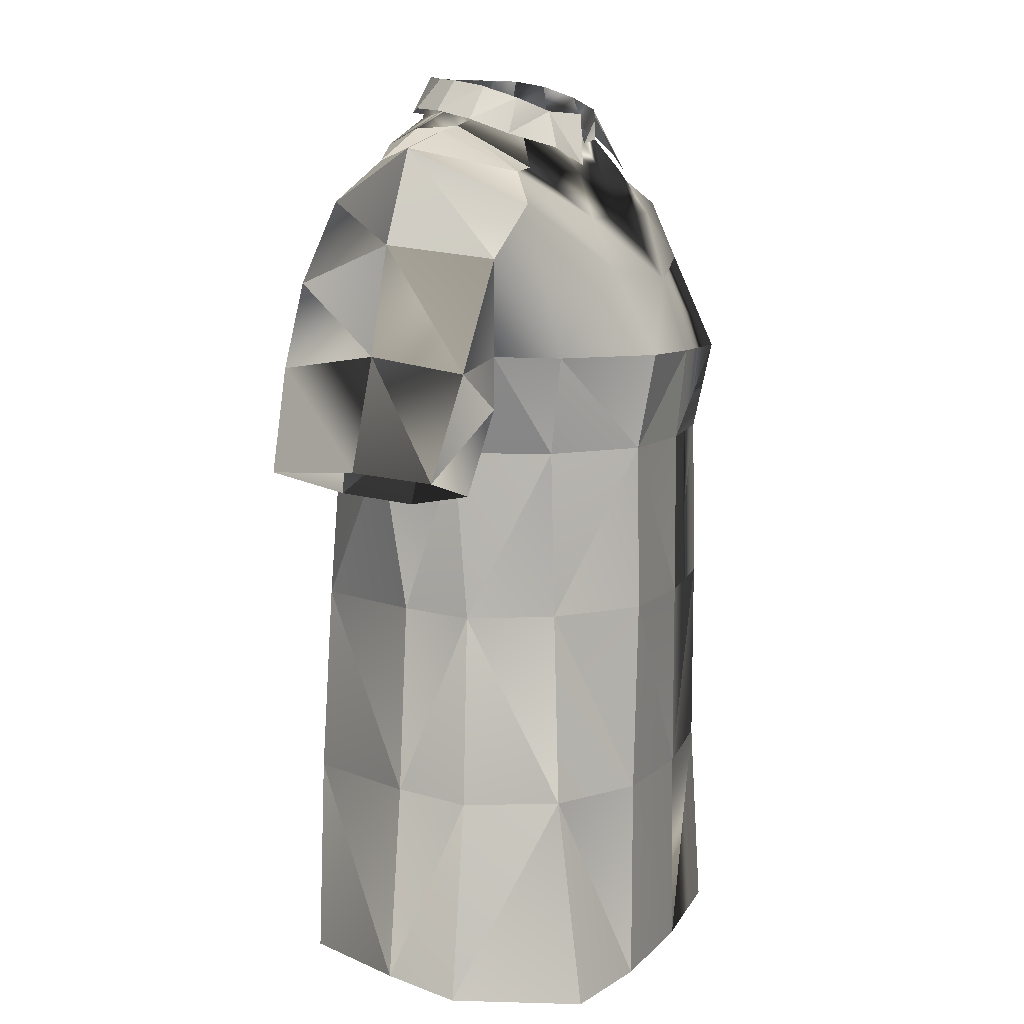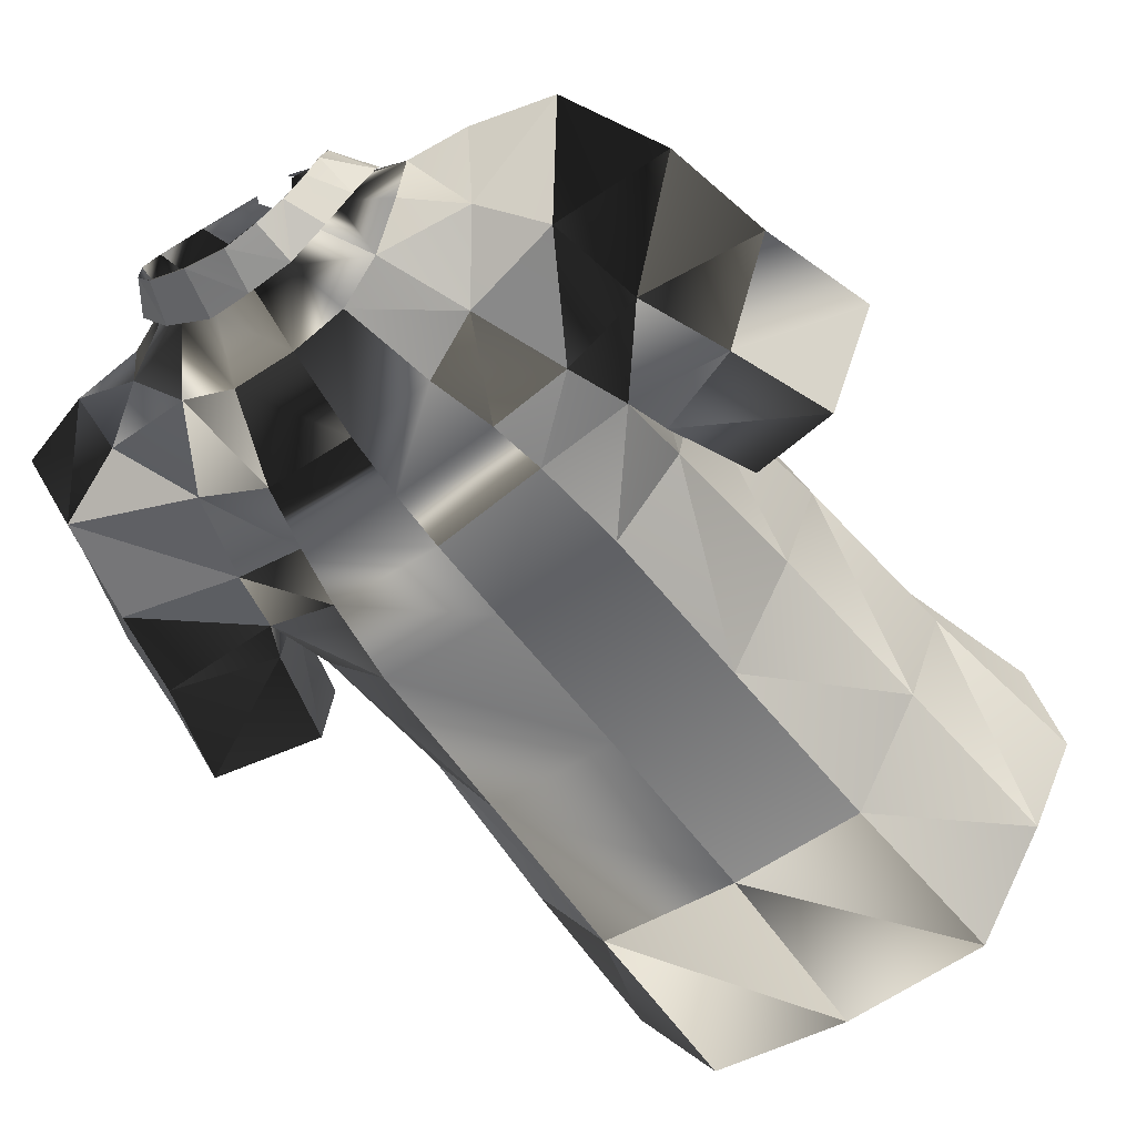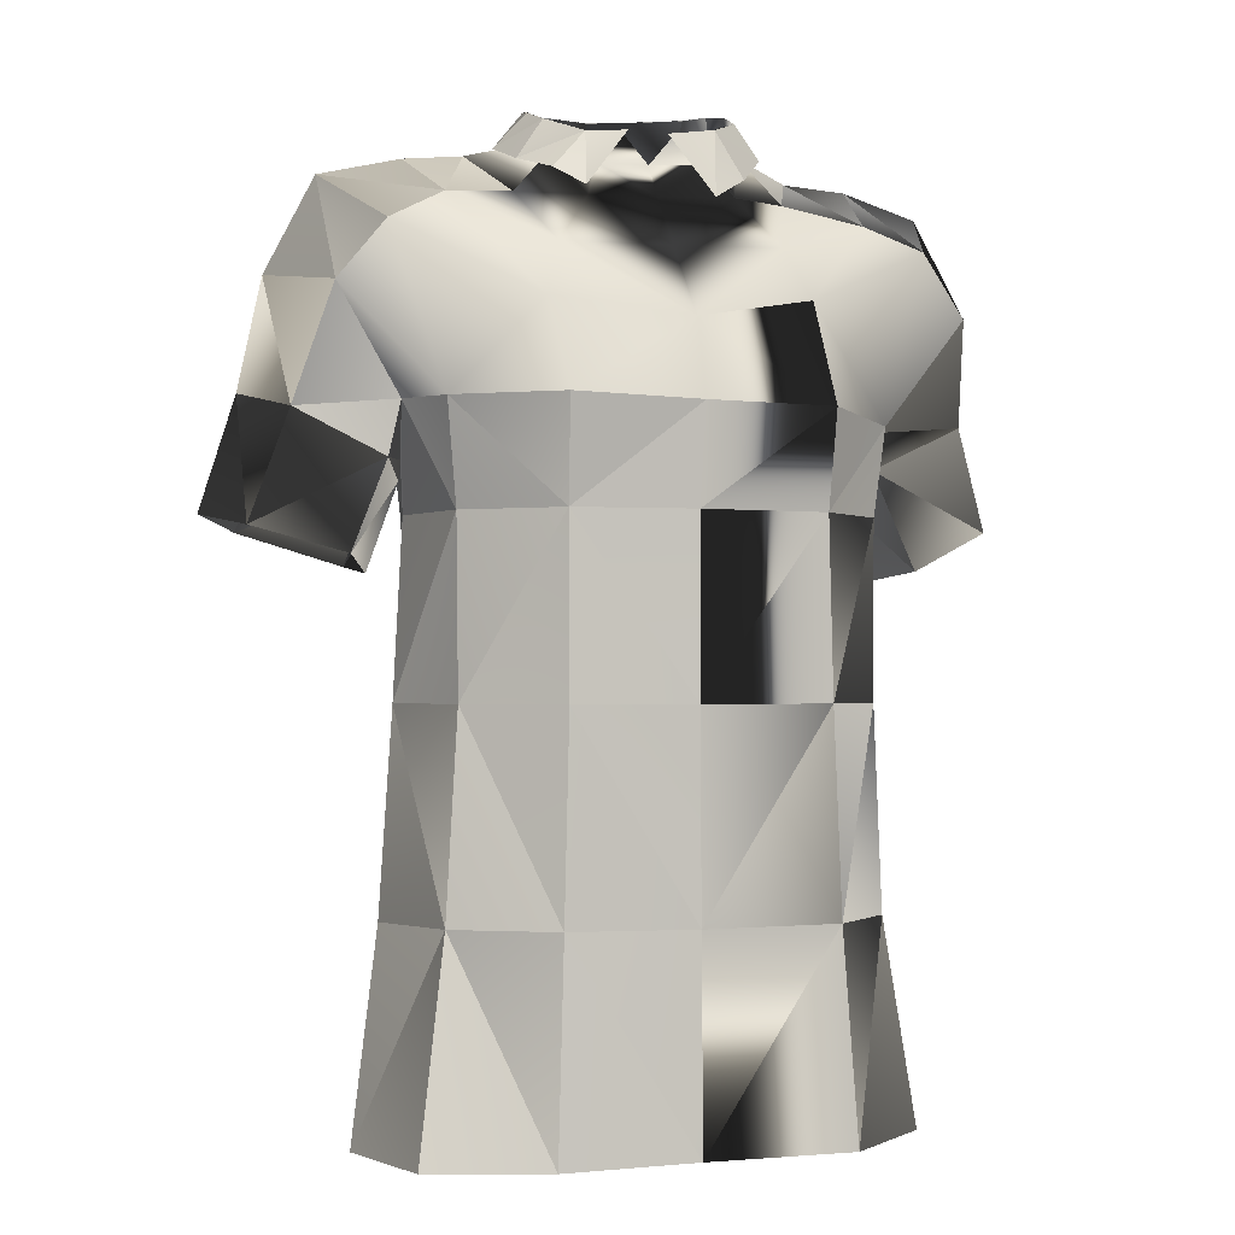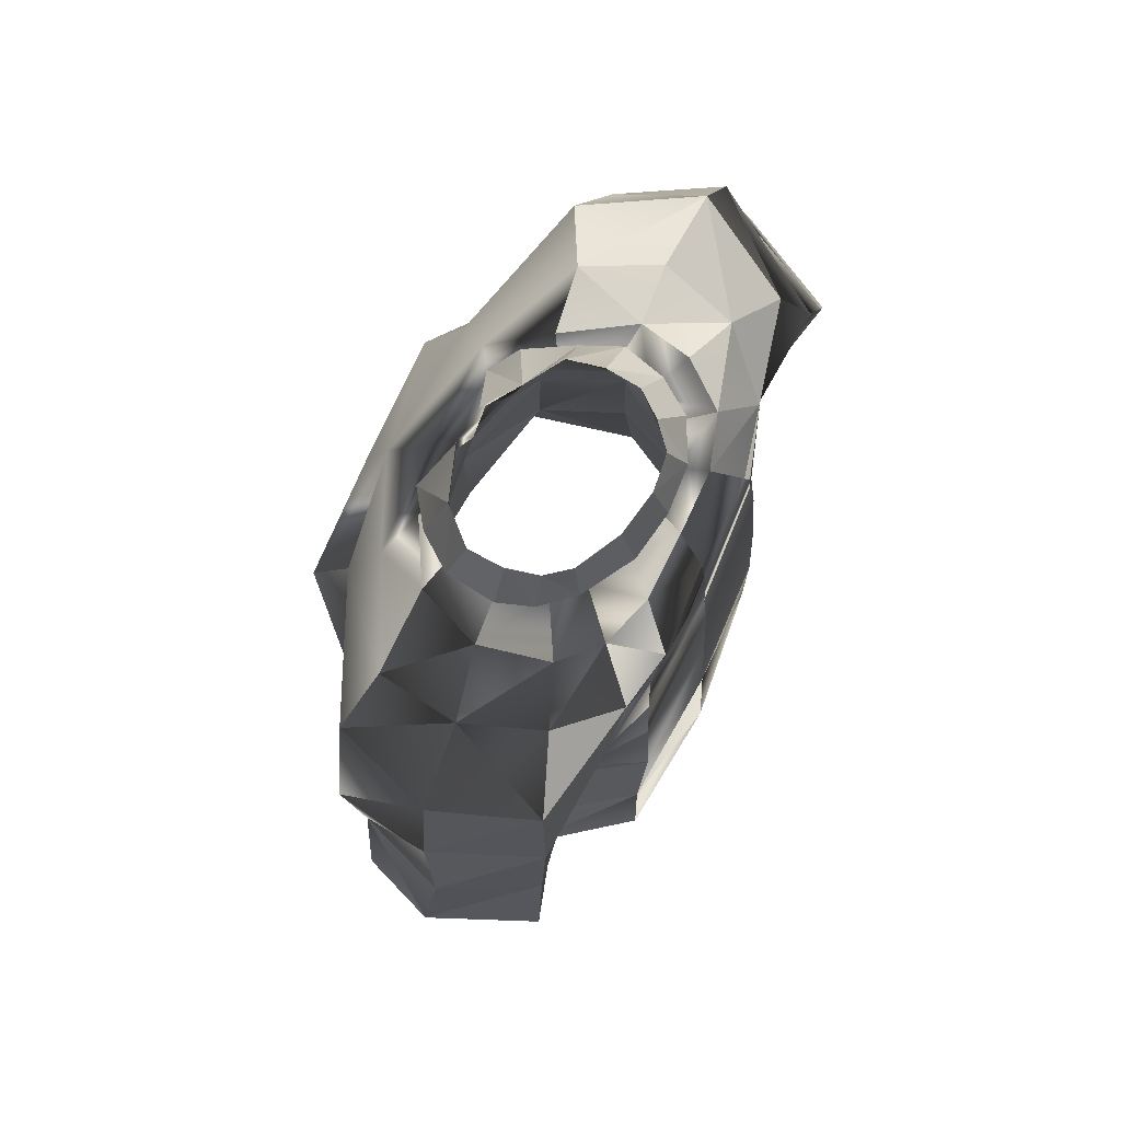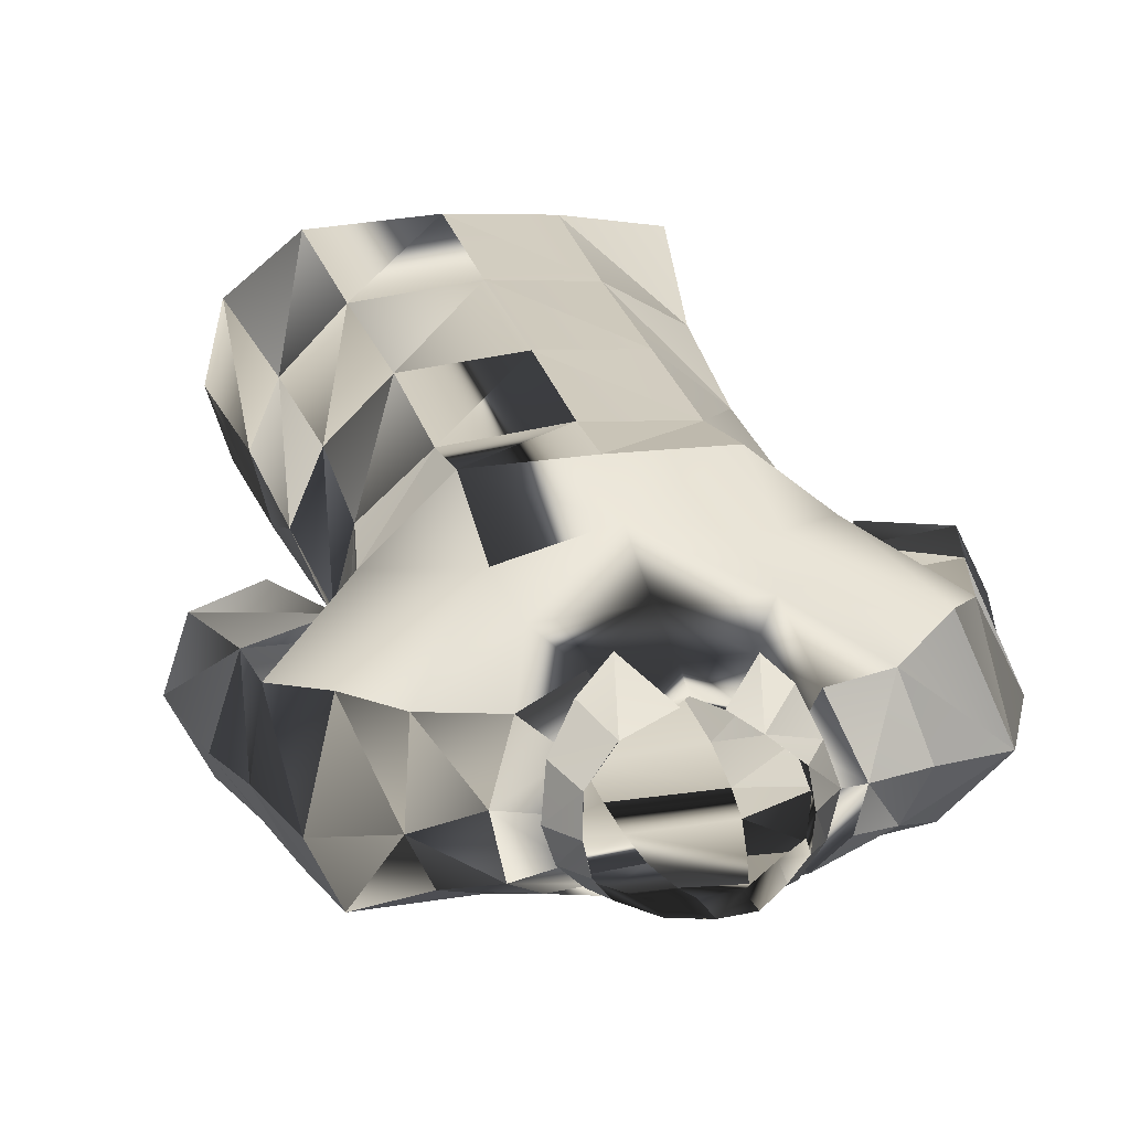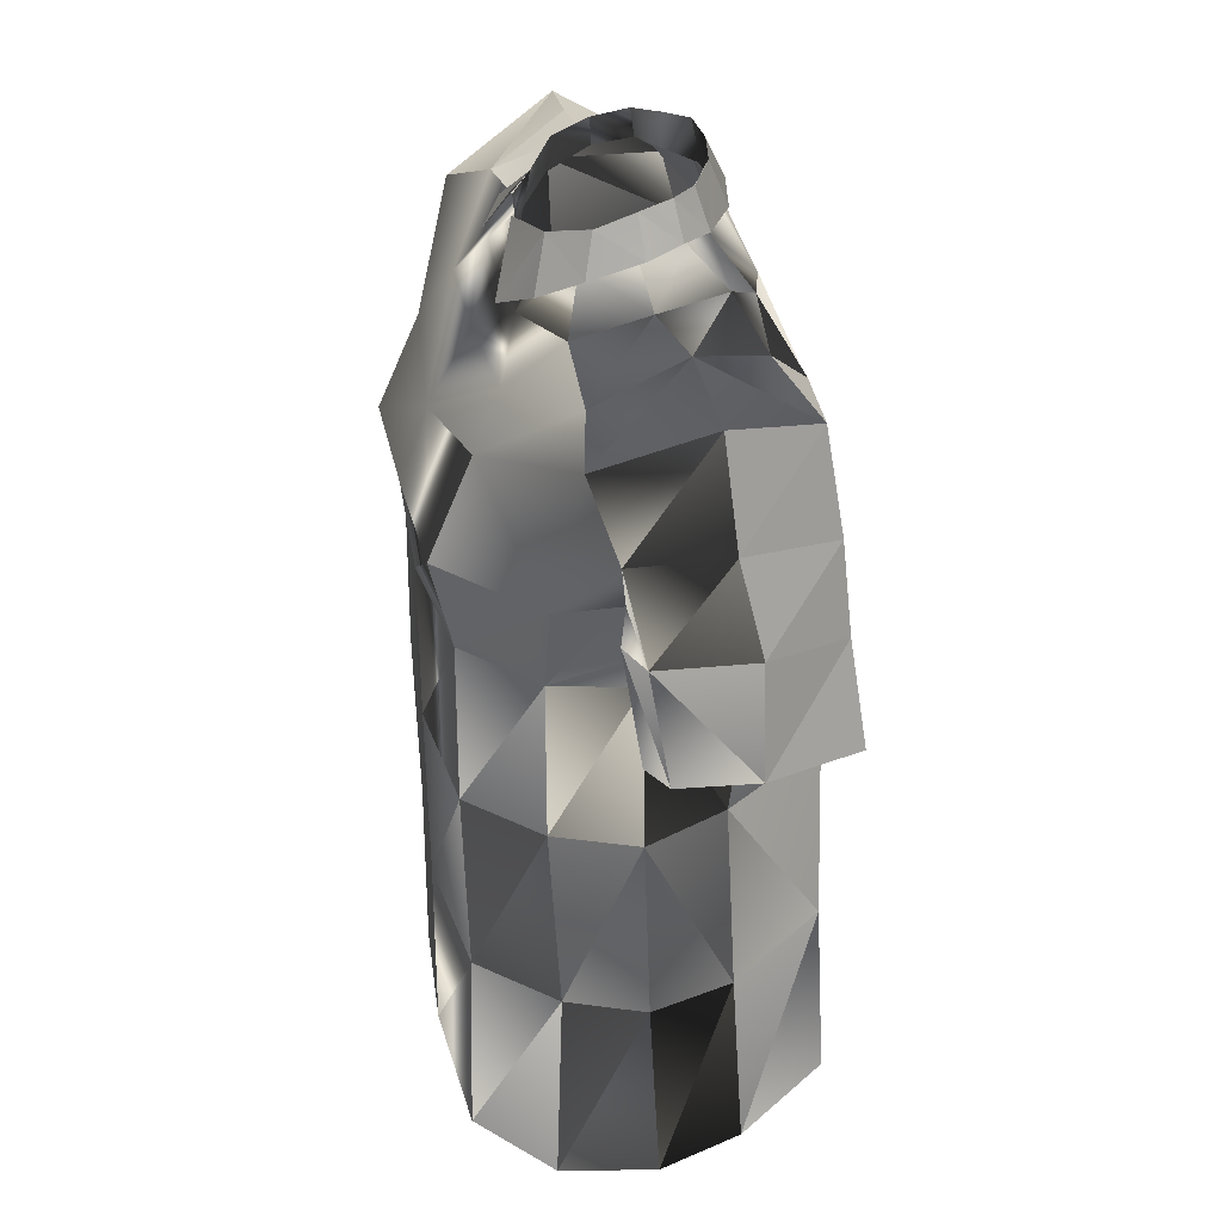
<metadata>
{"format":"obj","ext":"obj","renderer":"f3d","projection":"perspective","resolution":1024,"background":"white","views":[{"elev":8.4,"azim":-71.7,"up":"+Y"},{"elev":-53.6,"azim":-143.5,"up":"+Z"},{"elev":-1.3,"azim":-18.9,"up":"+Y"},{"elev":79.5,"azim":114.4,"up":"+Y"},{"elev":26.5,"azim":165.9,"up":"+Z"},{"elev":36.3,"azim":76.2,"up":"+Y"}]}
</metadata>
<code>
o H_A_Polo_CuelloCamiseroConBotones_MangaCorta_Cadera_Standard_Re
v -0.2742 1.183 0.2887
v 0.0161 1.173 0.2944
v 0.0202 1.353 0.2312
v -0.2914 1.388 0.1898
v -0.4544 1.626 -0.0079
v -0.3001 1.637 -0.0271
v -0.3655 1.737 -0.1907
v -0.5048 1.721 -0.1825
v -0.4529 0.951 0.07755
v -0.4816 1.185 0.1098
v -0.5402 1.189 -0.0386
v -0.5086 0.951 -0.1512
v -0.4919 1.076 -0.2374
v -0.2632 0.951 0.2434
v -0.2712 0.09141 0.2398
v -0.2629 0.5509 0.2484
v -0.451 0.5509 0.08543
v -0.4838 0.09131 0.1078
v -0.5404 0.5509 -0.1088
v -0.5714 0.09131 -0.1081
v 0.01347 0.09131 0.27
v 0.009585 0.5509 0.2719
v -0.2845 -0.3929 0.2418
v -0.5616 -0.3858 0.19
v -0.628 -0.3892 -0.1188
v 0.01498 -0.3814 0.2736
v -0.3658 1.521 -0.471
v -0.2708 1.696 -0.4046
v -0.1603 1.654 -0.438
v -0.2208 1.458 -0.5049
v -0.4678 1.652 -0.3524
v -0.342 1.732 -0.3075
v -0.2761 1.174 -0.5183
v -0.4661 1.141 -0.418
v -0.4343 1.301 -0.4628
v -0.2582 1.306 -0.5139
v -0.4588 0.951 -0.3625
v -0.299 0.951 -0.5354
v -0.4852 0.09131 -0.3081
v -0.4615 0.5509 -0.2975
v -0.3089 0.5509 -0.5629
v -0.3192 0.09131 -0.5865
v -0.514 -0.3897 -0.3284
v -0.3325 -0.3946 -0.5969
v 0.002285 0.5509 -0.5665
v 0.008282 0.08881 -0.5934
v -0.588 1.555 -0.4207
v -0.6897 1.679 -0.1971
v -0.5958 1.551 0.0636
v -0.5705 1.066 -0.0287
v -0.5009 1.029 -0.2186
v -0.7765 1.166 -0.033
v -0.6939 1.426 0.0143
v -0.8016 1.459 -0.2084
v -0.724 1.165 -0.4986
v -0.6437 1.362 -0.4856
v -0.4997 1.054 -0.4329
v 1.4e-05 0.951 -0.5454
v 0 1.15 -0.5281
v -0.0059 1.294 -0.5204
v -0.0127 1.444 -0.4986
v -0.0197 1.637 -0.4362
v -0.5765 0.8502 -0.4163
v -0.568 0.8294 -0.2412
v -0.6402 0.8648 -0.0706
v -0.8575 0.9218 -0.082
v -0.853 1.208 -0.2265
v -0.9317 0.9507 -0.2441
v -0.8042 0.926 -0.4967
v 0.02978 -0.3875 -0.6264
v 0.3714 1.711 -0.1553
v 0.3032 1.635 -0.0019
v 0.4934 1.598 0.0088
v 0.5301 1.707 -0.1859
v 0.2544 1.521 0.1226
v 0.2967 1.402 0.1899
v 0.6234 1.543 0.0413
v 0.4792 0.951 0.0929
v 0.5307 1.055 -0.2374
v 0.517 1.148 -0.0648
v 0.5097 1.15 0.088
v 0.5307 0.951 -0.09878
v 0.3077 1.169 0.2922
v 0.3082 0.951 0.2443
v 0.3383 0.09131 0.2418
v 0.5054 0.09131 0.07368
v 0.4773 0.5509 0.09322
v 0.3163 0.5509 0.2486
v 0.5594 0.5509 -0.09594
v 0.5839 0.09131 -0.1055
v 0.3672 -0.382 0.2613
v 0.5721 -0.3721 0.1043
v 0.6326 -0.362 -0.1188
v 0.1934 1.452 -0.5053
v 0.1319 1.637 -0.43
v 0.2539 1.661 -0.3901
v 0.3361 1.504 -0.4772
v 0.4614 1.645 -0.3586
v 0.3413 1.723 -0.314
v 0.2414 1.295 -0.4978
v 0.4044 1.301 -0.4711
v 0.4633 0.951 -0.3544
v 0.4606 1.141 -0.4241
v 0.299 0.951 -0.5302
v 0.2712 1.152 -0.5128
v 0.3609 0.08881 -0.5601
v 0.3202 0.5509 -0.5554
v 0.4845 0.5509 -0.2975
v 0.5384 0.09131 -0.3081
v 0.5737 -0.3627 -0.3284
v 0.3859 -0.3837 -0.5817
v 0.6274 1.586 -0.4204
v 0.7109 1.656 -0.1969
v 0.51 1.054 -0.4048
v 0.5077 1.029 -0.2217
v 0.54 1.066 -0.0488
v 0.741 1.404 0.0005
v 0.7767 1.417 -0.2126
v 0.6803 1.355 -0.4488
v 0.831 1.208 -0.2546
v 0.7265 1.154 -0.4595
v 0.0106 0.951 0.2713
v 0.5729 0.8376 -0.4177
v 0.5672 0.8161 -0.2418
v 0.6521 0.8427 -0.0668
v 0.8276 0.9324 -0.0765
v 0.7523 1.166 -0.0497
v 0.8938 0.9674 -0.2447
v 0.7948 0.9245 -0.4808
v -0.229 1.779 -0.2666
v -0.1763 1.775 -0.3097
v -0.2246 1.838 -0.1718
v -0.2116 1.854 -0.2536
v -0.2409 1.766 -0.1781
v -0.1128 1.763 -0.3762
v -0.1103 1.868 -0.3546
v -0.0278 1.864 -0.361
v -0.0219 1.756 -0.3828
v -0.1663 1.86 -0.3084
v -0.2095 1.733 -0.0764
v -0.2157 1.809 -0.0879
v 0.082 1.758 -0.3664
v -0.1612 1.623 0.0588
v -0.1222 1.705 -0.009
v 0.0749 1.869 -0.3393
v -0.139 1.777 -0.0278
v 0.2289 1.776 -0.2533
v 0.2401 1.766 -0.1534
v 0.1745 1.869 -0.2838
v 0.2142 1.868 -0.2314
v 0.1767 1.765 -0.3135
v 0.228 1.854 -0.1574
v 0.1265 1.712 0.0148
v 0.1444 1.79 0.0053
v 0.03262 1.758 0.0405
v -0.015 1.699 0.0276
v 0.2183 1.741 -0.0439
v 0.2193 1.823 -0.0715
v 0.1648 1.631 0.0712
v -0.0125 1.625 0.0725
v -0.07161 1.764 0.0236
v 0.0039 1.514 0.1301
v -0.2434 1.513 0.1179
v -0.2705 1.778 -0.2792
v -0.3027 1.755 -0.1812
v -0.2246 1.837 -0.1718
v -0.2116 1.854 -0.2536
v -0.0278 1.864 -0.361
v -0.01914 1.775 -0.4016
v -0.127 1.778 -0.3971
v -0.1103 1.867 -0.3546
v -0.2149 1.785 -0.3535
v -0.1663 1.859 -0.3084
v -0.2753 1.72 -0.08997
v -0.2157 1.809 -0.0879
v 0.0749 1.868 -0.3393
v 0.08961 1.767 -0.3791
v -0.227 1.685 0.01887
v -0.139 1.777 -0.0278
v 0.2142 1.867 -0.2314
v 0.2645 1.794 -0.2401
v 0.2044 1.779 -0.3095
v 0.1745 1.868 -0.2838
v 0.228 1.853 -0.1574
v 0.2878 1.777 -0.1604
v 0.199 1.678 0.04073
v 0.1444 1.789 0.0053
v 0.0224 1.766 0.0455
v 0.1111 1.626 0.1011
v 0.268 1.738 -0.04481
v 0.2193 1.823 -0.0715
v -0.1688 1.642 0.0697
v -0.0627 1.772 0.03245
f 5 7 8
f 9 11 12
f 12 11 13
f 14 10 9
f 15 17 18
f 19 18 17
f 16 21 22
f 23 18 24
f 14 17 16
f 25 18 20
f 19 9 12
f 26 15 23
f 27 29 30
f 31 28 27
f 31 7 32
f 33 35 36
f 37 13 34
f 38 34 33
f 39 41 42
f 39 19 40
f 43 42 44
f 37 41 40
f 43 20 39
f 12 40 19
f 47 27 35
f 31 48 8
f 48 5 8
f 50 13 11
f 52 11 53
f 48 53 49
f 55 34 57
f 63 51 64
f 51 65 64
f 50 66 65
f 67 66 52
f 68 55 69
f 57 69 55
f 44 46 70
f 54 52 53
f 71 73 74
f 78 80 81
f 79 78 82
f 81 84 78
f 85 87 88
f 89 86 90
f 88 21 85
f 86 91 92
f 78 88 87
f 92 90 86
f 87 82 78
f 85 26 91
f 94 96 97
f 98 96 99
f 74 99 71
f 100 97 101
f 102 79 82
f 104 103 102
f 106 108 109
f 89 109 108
f 110 106 109
f 107 102 108
f 93 109 90
f 82 108 102
f 97 112 101
f 74 112 98
f 77 74 73
f 114 79 103
f 115 80 79
f 113 117 118
f 118 112 113
f 120 119 118
f 122 83 2
f 84 22 88
f 123 115 114
f 125 115 124
f 126 116 125
f 128 127 126
f 121 128 129
f 106 70 46
f 127 118 117
f 80 127 117
f 36 27 30
f 105 101 103
f 47 54 48
f 56 67 54
f 56 35 34
f 103 121 114
f 129 114 121
f 101 119 103
f 13 57 34
f 2 14 122
f 22 14 16
f 164 165 166
f 166 167 164
f 168 169 170
f 170 171 168
f 170 172 173
f 173 171 170
f 165 174 175
f 175 166 165
f 176 177 169
f 169 168 176
f 174 178 179
f 179 175 174
f 180 181 182
f 182 183 180
f 182 177 176
f 176 183 182
f 184 185 181
f 181 180 184
f 187 189 186
f 187 186 190
f 190 191 187
f 172 164 167
f 167 173 172
f 191 190 185
f 185 184 191
f 192 179 178
f 5 6 7
f 9 10 11
f 14 1 10
f 15 16 17
f 19 20 18
f 16 15 21
f 23 15 18
f 14 9 17
f 25 24 18
f 19 17 9
f 26 21 15
f 27 28 29
f 31 32 28
f 31 8 7
f 33 34 35
f 37 12 13
f 38 37 34
f 39 40 41
f 39 20 19
f 43 39 42
f 37 38 41
f 43 25 20
f 12 37 40
f 47 31 27
f 31 47 48
f 48 49 5
f 50 51 13
f 52 50 11
f 48 54 53
f 55 56 34
f 63 57 51
f 51 50 65
f 50 52 66
f 67 68 66
f 68 67 55
f 57 63 69
f 44 42 46
f 54 67 52
f 71 72 73
f 78 79 80
f 81 83 84
f 85 86 87
f 89 87 86
f 88 22 21
f 86 85 91
f 78 84 88
f 92 93 90
f 87 89 82
f 85 21 26
f 94 95 96
f 98 97 96
f 74 98 99
f 100 94 97
f 102 103 79
f 104 105 103
f 106 107 108
f 89 90 109
f 110 111 106
f 107 104 102
f 93 110 109
f 82 89 108
f 97 98 112
f 74 113 112
f 77 113 74
f 114 115 79
f 115 116 80
f 113 77 117
f 118 119 112
f 120 121 119
f 122 84 83
f 84 122 22
f 123 124 115
f 125 116 115
f 126 127 116
f 128 120 127
f 121 120 128
f 106 111 70
f 127 120 118
f 80 116 127
f 36 35 27
f 105 100 101
f 47 56 54
f 56 55 67
f 56 47 35
f 103 119 121
f 129 123 114
f 101 112 119
f 13 51 57
f 2 1 14
f 22 122 14
f 187 188 189
f 192 193 179
f 1 3 4
f 45 42 41
f 38 45 41
f 58 33 59
f 60 30 61
f 29 61 30
f 73 76 77
f 107 46 45
f 45 104 107
f 105 58 59
f 59 100 105
f 95 61 62
f 28 130 131
f 132 130 134
f 135 137 138
f 136 131 139
f 134 141 132
f 142 62 138
f 7 140 134
f 140 143 144
f 28 135 29
f 137 142 138
f 140 146 141
f 7 130 32
f 147 71 99
f 149 147 151
f 95 151 96
f 99 151 147
f 151 145 149
f 152 147 150
f 153 155 156
f 154 157 158
f 135 62 29
f 83 3 2
f 133 131 130
f 158 148 152
f 71 157 72
f 157 159 72
f 153 160 159
f 144 161 146
f 160 144 143
f 159 162 75
f 60 33 36
f 94 60 61
f 162 143 163
f 163 6 5
f 72 75 73
f 4 10 1
f 3 163 4
f 3 75 162
f 117 81 80
f 76 81 77
f 5 4 163
f 10 53 11
f 1 2 3
f 45 46 42
f 38 58 45
f 58 38 33
f 60 36 30
f 29 62 61
f 73 75 76
f 107 106 46
f 45 58 104
f 105 104 58
f 59 60 100
f 95 94 61
f 28 32 130
f 132 133 130
f 135 136 137
f 136 135 131
f 134 140 141
f 142 95 62
f 7 6 140
f 140 6 143
f 28 131 135
f 137 145 142
f 140 144 146
f 7 134 130
f 147 148 71
f 149 150 147
f 95 142 151
f 99 96 151
f 151 142 145
f 152 148 147
f 153 154 155
f 154 153 157
f 135 138 62
f 83 76 3
f 133 139 131
f 158 157 148
f 71 148 157
f 157 153 159
f 153 156 160
f 144 156 161
f 160 156 144
f 159 160 162
f 60 59 33
f 94 100 60
f 162 160 143
f 163 143 6
f 72 159 75
f 4 49 10
f 3 162 163
f 3 76 75
f 117 77 81
f 76 83 81
f 5 49 4
f 10 49 53

</code>
